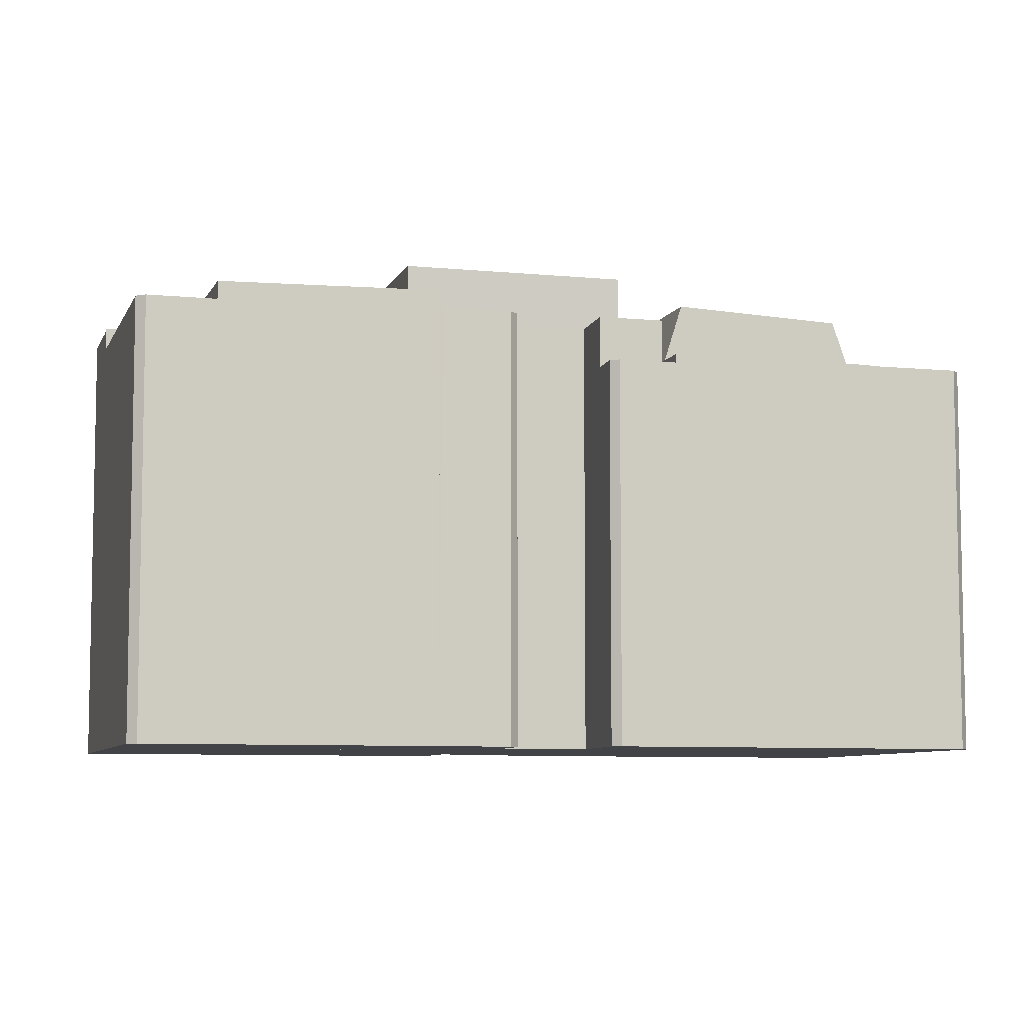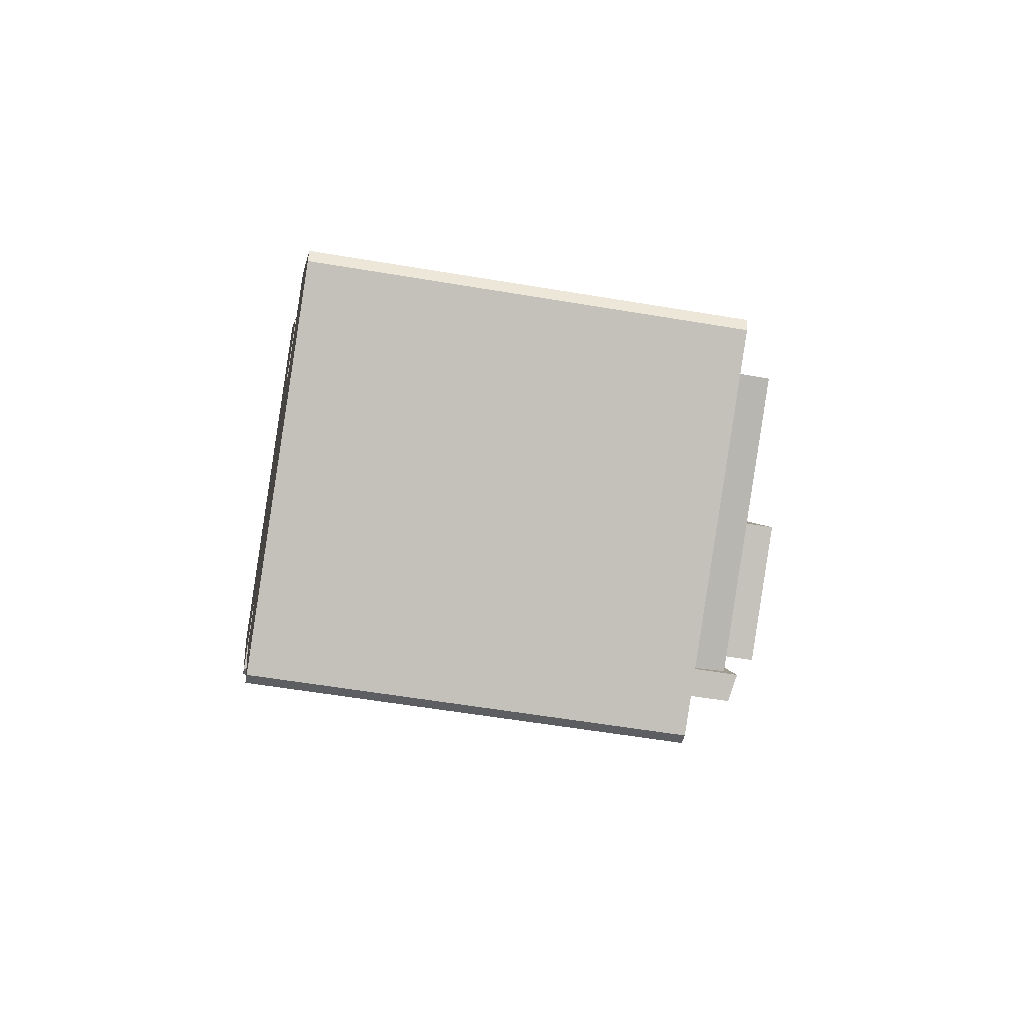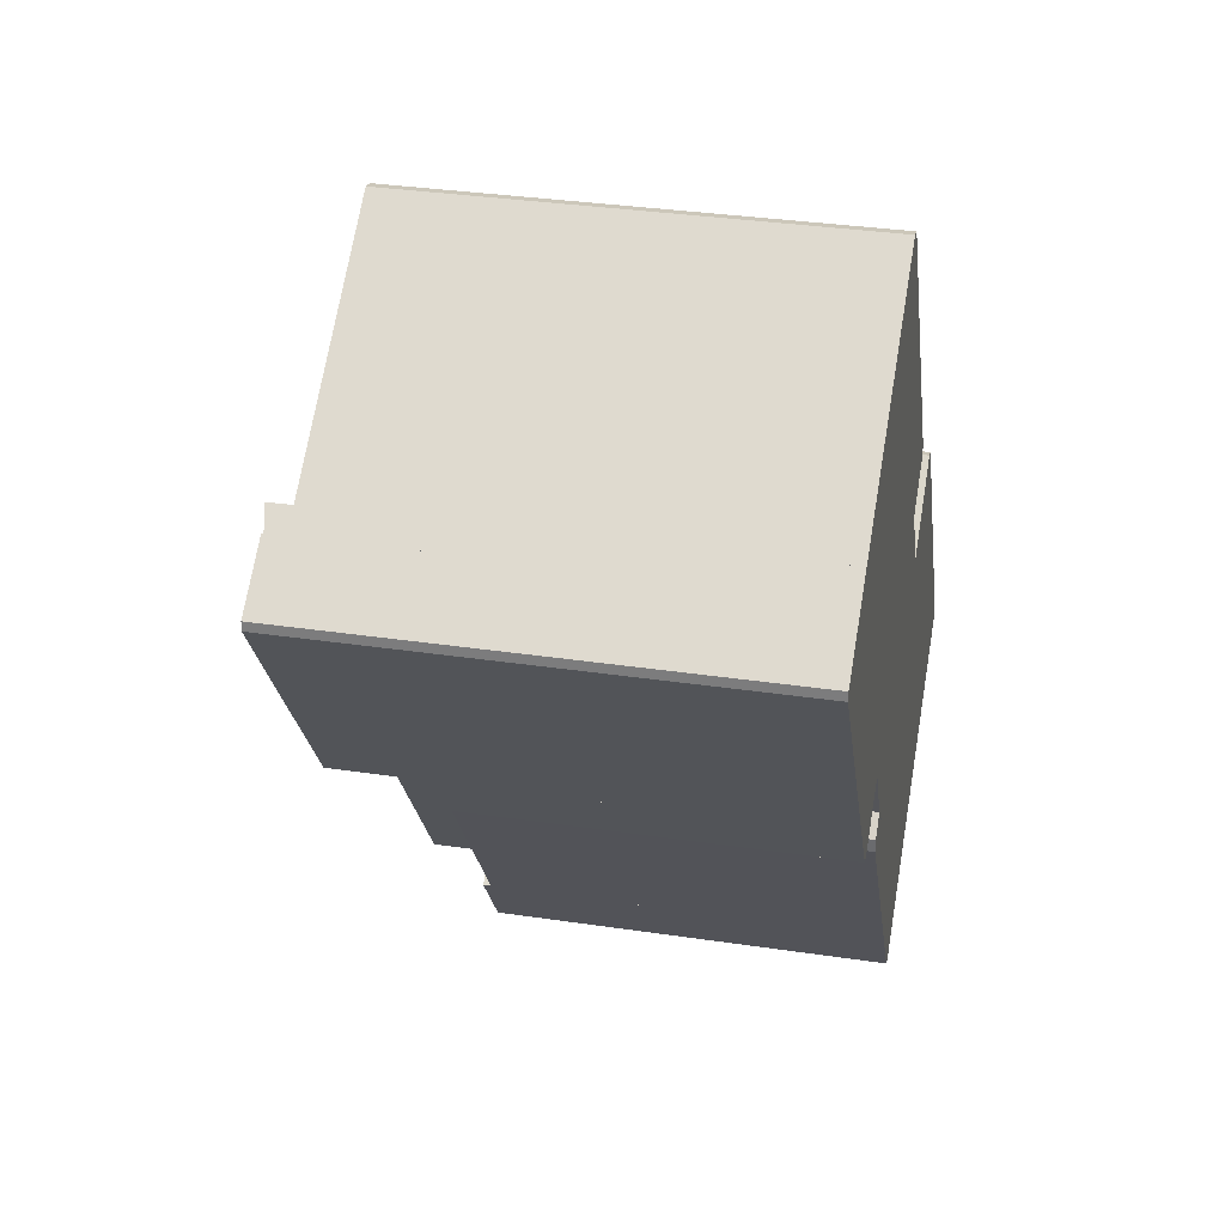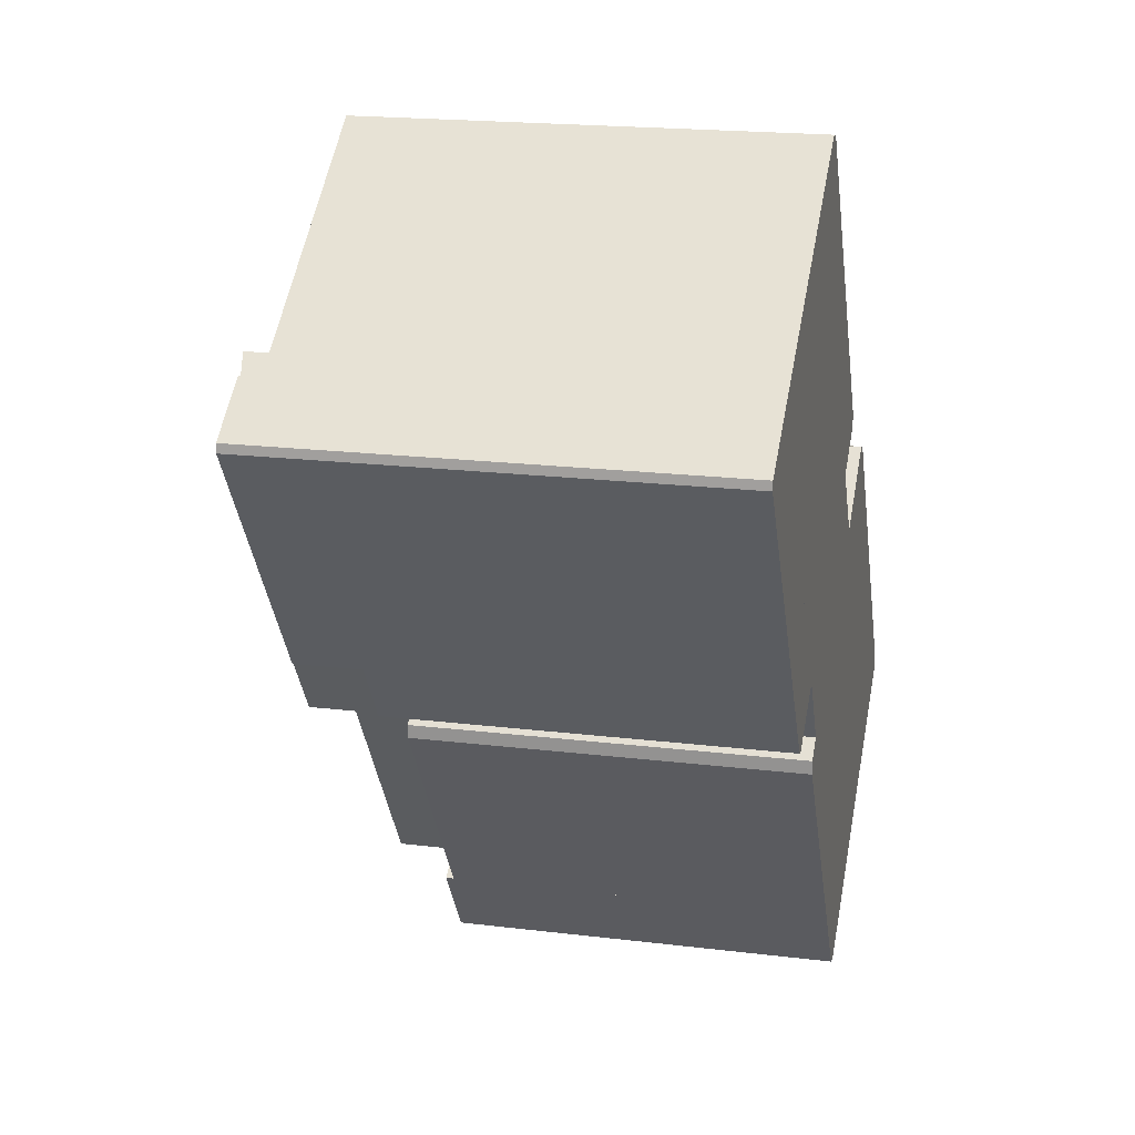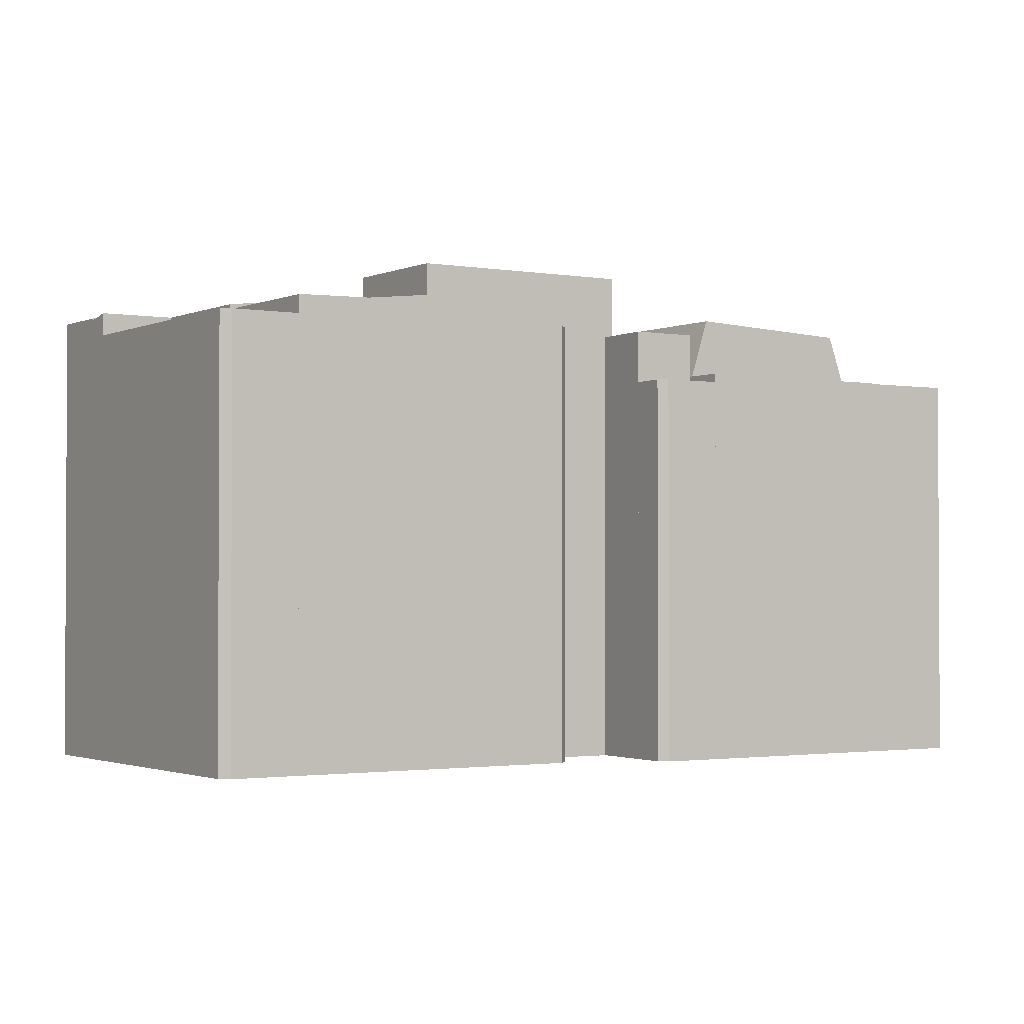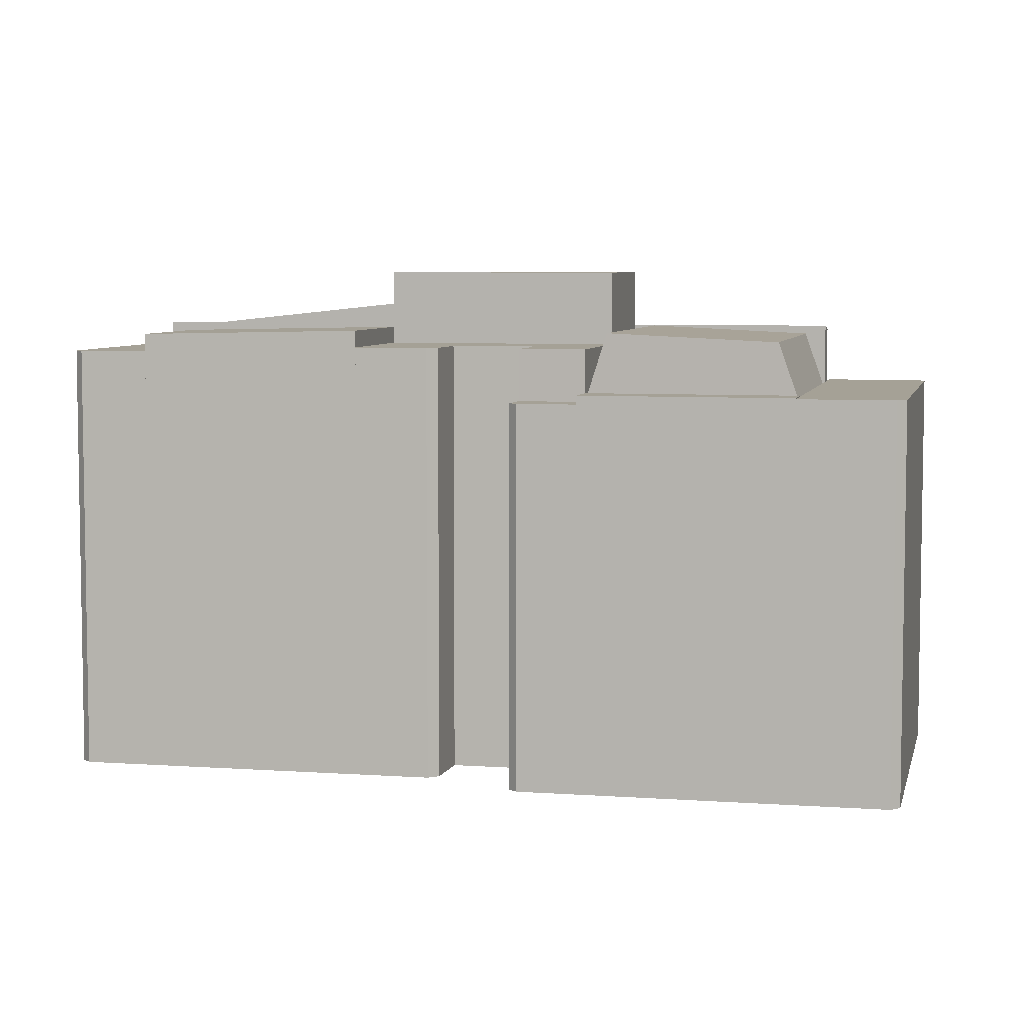
<metadata>
{"format":"obj","ext":"obj","renderer":"f3d","projection":"perspective","resolution":1024,"background":"white","views":[{"elev":-7.3,"azim":39.5,"up":"+Y"},{"elev":-53.5,"azim":79.6,"up":"+Z"},{"elev":33.3,"azim":-78.4,"up":"+Z"},{"elev":19.3,"azim":-77.1,"up":"+Z"},{"elev":-1.8,"azim":22.7,"up":"+Y"},{"elev":6.1,"azim":68.0,"up":"+Y"}]}
</metadata>
<code>
v  0 21.14 1.294e-15
v  10.77 21.14 -9.361
v  7.767 21.14 -11.46
v  2.767 21.14 2.317
v  0.029 21.14 0.403
v  0.029 -2.468e-17 0.403
v  2.767 -1.419e-16 2.317
v  10.77 5.732e-16 -9.361
v  7.767 7.018e-16 -11.46
v  0 0 0
v  27 18.05 -7.641
v  30.41 18.05 -9.057
v  28.75 18.05 -10.22
v  29.2 18.05 -7.284
v  28.33 18.05 -6.618
v  28.83 18.05 -6.744
v  28.83 4.13e-16 -6.744
v  30.41 5.546e-16 -9.057
v  29.2 4.46e-16 -7.284
v  28.75 6.258e-16 -10.22
v  27 4.679e-16 -7.641
v  28.33 4.052e-16 -6.618
v  23.51 18.05 -25.81
v  34.25 18.45 -18.31
v  34.33 18.05 -18.43
v  33.77 20.86 -17.6
v  22.94 20.87 -24.99
v  18.55 21.23 -18.58
v  29.32 21.23 -11.05
v  28.82 18.45 -10.33
v  23.28 18.05 -14.04
v  17.98 18.05 -17.75
v  34.33 1.128e-15 -18.43
v  34.25 1.121e-15 -18.31
v  29.32 6.769e-16 -11.05
v  28.82 6.323e-16 -10.33
v  33.77 1.078e-15 -17.6
v  23.51 1.581e-15 -25.81
v  22.94 1.53e-15 -24.99
v  17.98 1.087e-15 -17.75
v  18.55 1.138e-15 -18.58
v  23.28 8.599e-16 -14.04
v  5.746 21.27 0.094
v  17.06 22.41 -4.97
v  11.76 22.42 -8.674
v  11.09 21.28 3.739
v  11.09 -2.289e-16 3.739
v  5.746 -5.756e-18 0.094
v  17.06 3.043e-16 -4.97
v  11.76 5.311e-16 -8.674
v  12.97 23.96 -10.45
v  23.28 23.96 -14.04
v  17.98 23.96 -17.75
v  17.06 23.96 -4.97
v  11.76 23.96 -8.674
v  12.97 6.398e-16 -10.45
v  17.06 20.48 -4.97
v  22.33 20.48 -6.141
v  23.28 20.48 -14.04
v  22.57 20.48 -1.113
v  24.41 20.48 -4.577
v  22.66 20.48 -1.236
v  24.5 20.48 -3.959
v  24.6 20.48 -9.487
v  28.75 20.48 -10.22
v  27 20.48 -7.641
v  22.33 3.76e-16 -6.141
v  24.6 5.809e-16 -9.487
v  22.57 6.815e-17 -1.113
v  24.5 2.424e-16 -3.959
v  22.66 7.568e-17 -1.236
v  24.41 2.803e-16 -4.577
v  3.751 20.2 3.004
v  11.09 20.2 3.739
v  5.746 20.2 0.094
v  4.938 20.2 3.834
v  9.166 20.2 6.789
v  16.67 20.2 7.553
v  14.32 20.2 10.39
v  16.7 20.2 7.573
v  14.88 20.2 10.27
v  14.82 20.2 10.28
v  14.88 -6.286e-16 10.27
v  14.82 -6.295e-16 10.28
v  14.32 -6.363e-16 10.39
v  16.7 -4.637e-16 7.573
v  16.67 -4.625e-16 7.553
v  3.751 -1.839e-16 3.004
v  9.166 -4.157e-16 6.789
v  4.938 -2.348e-16 3.834
v  23.71 18.41 -31.06
v  25.28 18.41 -30.52
v  24.27 18.41 -31.21
v  21.18 18.41 -27.4
v  29.39 18.41 -27.71
v  33.53 18.41 -24.89
v  22.52 18.41 -26.49
v  23.51 18.41 -25.81
v  38.41 18.41 -21.55
v  34.33 18.41 -18.43
v  38.54 18.41 -20.96
v  36.02 18.41 -17.27
v  21.18 1.678e-15 -27.4
v  22.52 1.622e-15 -26.49
v  36.02 1.057e-15 -17.27
v  38.54 1.283e-15 -20.96
v  38.41 1.32e-15 -21.55
v  24.27 1.911e-15 -31.21
v  33.53 1.524e-15 -24.89
v  29.39 1.697e-15 -27.71
v  25.28 1.869e-15 -30.52
v  23.71 1.902e-15 -31.06
v  14.02 18.05 -16.48
v  14.91 18.05 -15.74
v  14.04 18.05 -17.11
v  7.767 18.05 -11.46
v  10.77 18.05 -9.361
v  9.7 18.05 -14.31
v  12.86 18.05 -12.43
v  22.52 18.05 -26.49
v  10.1 18.05 -14.36
v  13.36 18.05 -13.23
v  21.18 18.05 -27.4
v  12.86 7.609e-16 -12.43
v  10.1 8.793e-16 -14.36
v  14.04 1.048e-15 -17.11
v  14.91 9.637e-16 -15.74
v  13.36 8.1e-16 -13.23
v  9.7 8.765e-16 -14.31
v  14.02 1.009e-15 -16.48
v  11.09 21.05 3.739
v  22.57 21.27 -1.113
v  17.06 21.27 -4.97
v  16.67 21.05 7.553
v  16.7 21.05 7.573
v  3.751 21.27 3.004
v  10.77 21.05 -9.361
v  2.767 21.05 2.317
v  11.76 21.27 -8.674
v  22.52 21.05 -26.49
v  12.97 21.27 -10.45
v  17.98 21.27 -17.75
v  18.55 21.27 -18.58
v  22.94 21.27 -24.99
v  23.51 21.27 -25.81
v  30.41 18.45 -9.057
v  28.75 18.45 -10.22
v  29.32 18.45 -11.05
v  36.02 18.45 -17.27
v  33.77 18.45 -17.6
v  34.33 18.45 -18.43
g defaultobject
f 1 2 3
f 2 1 4
f 4 1 5
f 6 4 5
f 4 6 7
f 7 2 4
f 2 7 8
f 8 3 2
f 3 8 9
f 10 5 1
f 5 10 6
f 9 1 3
f 1 9 10
f 6 8 7
f 8 6 10
f 8 10 9
f 11 12 13
f 12 11 14
f 14 11 15
f 14 15 16
f 17 14 16
f 14 17 12
f 12 17 18
f 18 17 19
f 18 13 12
f 13 18 20
f 20 11 13
f 11 20 21
f 22 16 15
f 16 22 17
f 21 15 11
f 15 21 22
f 19 20 18
f 20 19 21
f 21 19 17
f 21 17 22
f 23 24 25
f 24 23 26
f 26 23 27
f 28 26 27
f 26 28 29
f 30 31 13
f 31 30 32
f 32 30 28
f 28 30 29
f 30 26 29
f 26 30 24
f 24 30 25
f 25 30 13
f 25 13 33
f 33 13 34
f 34 13 35
f 35 13 36
f 36 13 20
f 34 35 37
f 33 23 25
f 23 33 38
f 23 28 27
f 28 23 38
f 28 38 32
f 32 38 39
f 32 39 40
f 40 39 41
f 40 31 32
f 31 40 13
f 13 40 20
f 20 40 42
f 34 38 33
f 38 34 37
f 38 37 35
f 38 35 36
f 38 36 20
f 38 20 42
f 38 42 40
f 38 40 39
f 39 40 41
f 43 44 45
f 44 43 46
f 43 47 46
f 47 43 48
f 46 49 44
f 49 46 47
f 44 50 45
f 50 44 49
f 50 43 45
f 43 50 48
f 50 47 48
f 47 50 49
f 51 52 53
f 52 51 54
f 54 51 55
f 50 54 55
f 54 50 49
f 49 52 54
f 52 49 42
f 42 53 52
f 53 42 40
f 40 51 53
f 51 40 55
f 55 40 50
f 50 40 56
f 50 42 49
f 42 50 56
f 42 56 40
f 57 58 59
f 58 57 60
f 58 60 61
f 61 60 62
f 61 62 63
f 59 64 65
f 64 59 58
f 65 64 66
f 67 64 58
f 64 67 68
f 21 65 66
f 65 21 20
f 69 62 60
f 62 69 63
f 63 69 70
f 70 69 71
f 68 66 64
f 66 68 21
f 49 60 57
f 60 49 69
f 20 59 65
f 59 20 42
f 72 58 61
f 58 72 67
f 42 57 59
f 57 42 49
f 70 61 63
f 61 70 72
f 21 68 20
f 42 68 49
f 68 42 20
f 49 68 67
f 49 67 72
f 49 72 69
f 69 72 71
f 71 72 70
f 73 74 75
f 74 73 76
f 74 76 77
f 74 77 78
f 78 77 79
f 78 79 80
f 80 79 81
f 81 79 82
f 82 83 81
f 83 82 79
f 83 79 84
f 84 79 85
f 83 80 81
f 80 83 86
f 86 78 80
f 78 86 74
f 74 86 75
f 75 86 87
f 75 87 48
f 48 87 47
f 48 73 75
f 73 48 88
f 88 76 73
f 76 88 77
f 77 88 79
f 79 88 89
f 79 89 85
f 89 88 90
f 47 88 48
f 88 47 90
f 90 47 89
f 89 47 87
f 89 87 85
f 85 87 86
f 85 86 83
f 85 83 84
f 91 92 93
f 92 91 94
f 92 94 95
f 95 94 96
f 96 94 97
f 96 97 98
f 96 98 99
f 99 98 100
f 99 100 101
f 101 100 102
f 103 97 94
f 97 103 98
f 98 103 100
f 100 103 102
f 102 103 104
f 102 104 33
f 102 33 105
f 33 104 38
f 105 101 102
f 101 105 106
f 106 99 101
f 99 106 107
f 107 96 99
f 96 107 95
f 95 107 92
f 92 107 93
f 93 107 108
f 108 107 109
f 108 109 110
f 108 110 111
f 108 91 93
f 91 108 112
f 112 94 91
f 94 112 103
f 108 103 112
f 103 108 104
f 104 108 111
f 104 111 110
f 104 110 38
f 38 110 33
f 33 110 109
f 33 109 107
f 33 107 105
f 105 107 106
f 113 114 115
f 116 117 118
f 119 118 117
f 120 119 117
f 121 118 119
f 122 119 120
f 114 122 120
f 115 114 120
f 123 115 120
f 8 120 117
f 120 8 104
f 104 123 120
f 123 104 103
f 124 121 119
f 121 124 125
f 103 115 123
f 115 103 126
f 127 122 114
f 122 127 119
f 119 127 124
f 124 127 128
f 129 116 118
f 116 129 9
f 126 113 115
f 113 126 130
f 130 114 113
f 114 130 127
f 9 117 116
f 117 9 8
f 125 118 121
f 118 125 129
f 126 127 130
f 8 124 104
f 128 104 124
f 127 104 128
f 103 104 127
f 126 103 127
f 125 124 8
f 129 125 8
f 9 129 8
f 131 132 133
f 132 131 134
f 132 134 135
f 47 134 131
f 134 47 135
f 135 47 86
f 86 47 87
f 135 69 132
f 69 135 86
f 69 133 132
f 133 69 49
f 49 131 133
f 131 49 47
f 49 87 47
f 87 49 86
f 86 49 69
f 136 137 138
f 137 136 43
f 137 43 139
f 137 139 140
f 140 139 141
f 140 141 142
f 140 142 143
f 140 143 144
f 140 144 145
f 88 43 136
f 43 88 139
f 139 88 141
f 141 88 142
f 142 88 48
f 142 48 50
f 142 50 143
f 143 50 144
f 144 50 56
f 144 56 145
f 145 56 40
f 145 40 41
f 145 41 39
f 145 39 38
f 38 140 145
f 140 38 104
f 104 137 140
f 137 104 138
f 138 104 8
f 138 8 7
f 138 88 136
f 88 138 7
f 8 88 7
f 88 8 48
f 48 8 50
f 50 8 104
f 50 104 56
f 56 104 40
f 40 104 41
f 41 104 39
f 39 104 38
f 146 30 147
f 30 146 148
f 148 146 149
f 148 149 150
f 150 149 24
f 24 149 151
f 18 149 146
f 149 18 105
f 105 151 149
f 151 105 33
f 33 24 151
f 24 33 150
f 150 33 148
f 148 33 30
f 30 33 147
f 147 33 37
f 147 37 20
f 37 33 34
f 20 37 35
f 20 35 36
f 20 146 147
f 146 20 18
f 18 33 105
f 33 18 34
f 34 18 37
f 37 18 35
f 35 18 36
f 36 18 20

</code>
